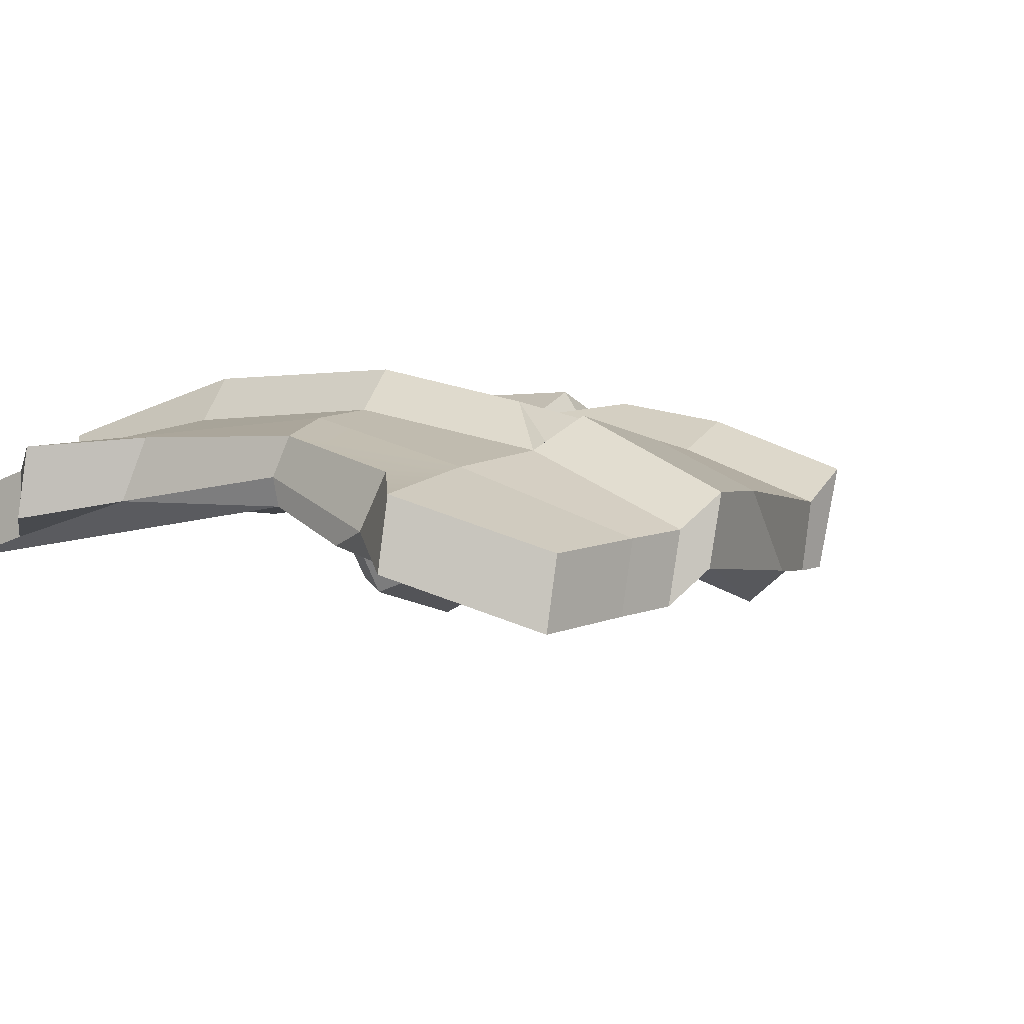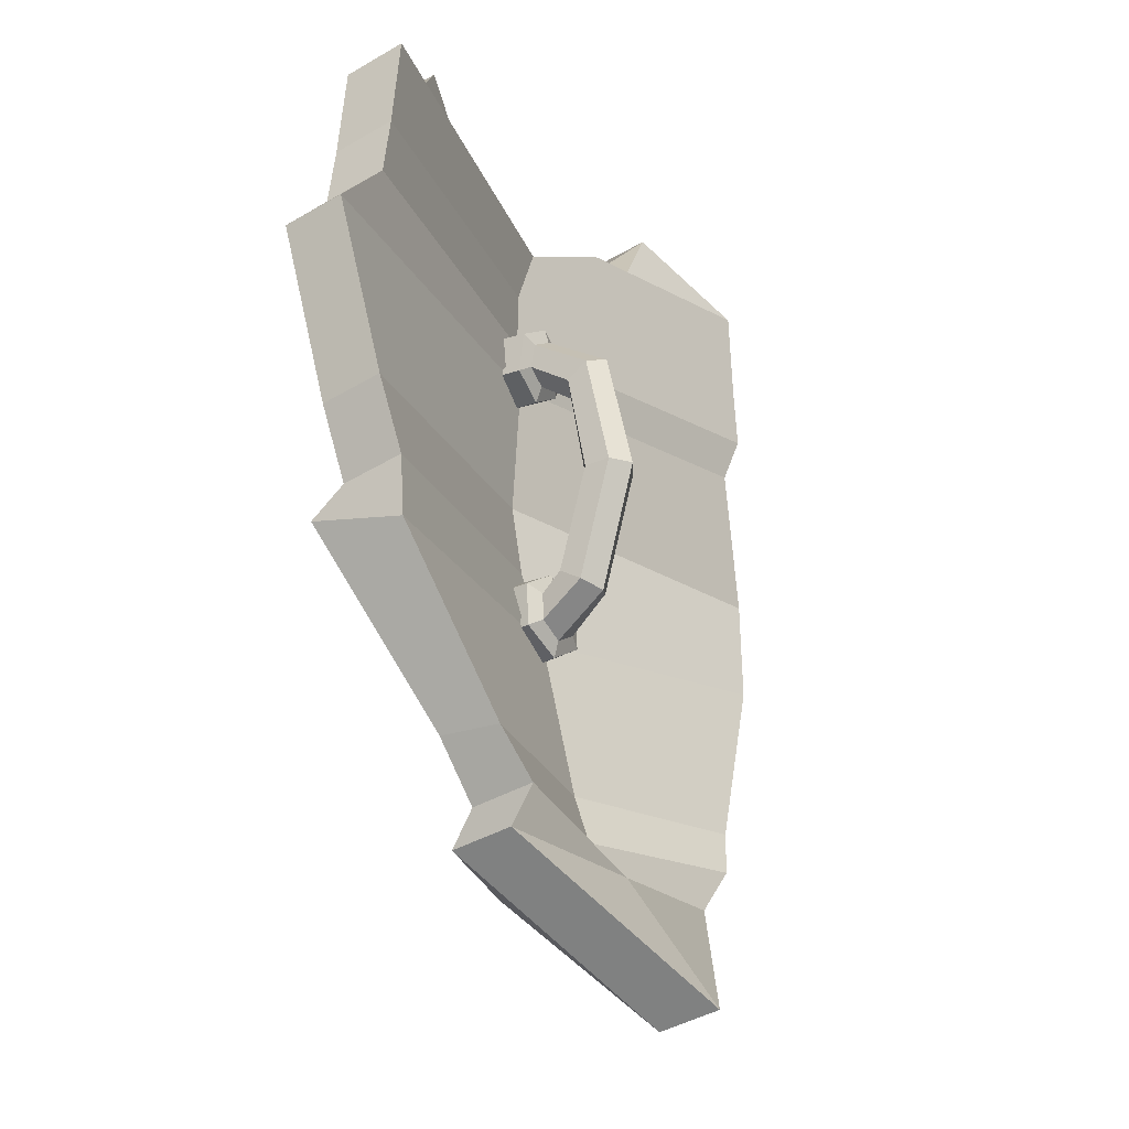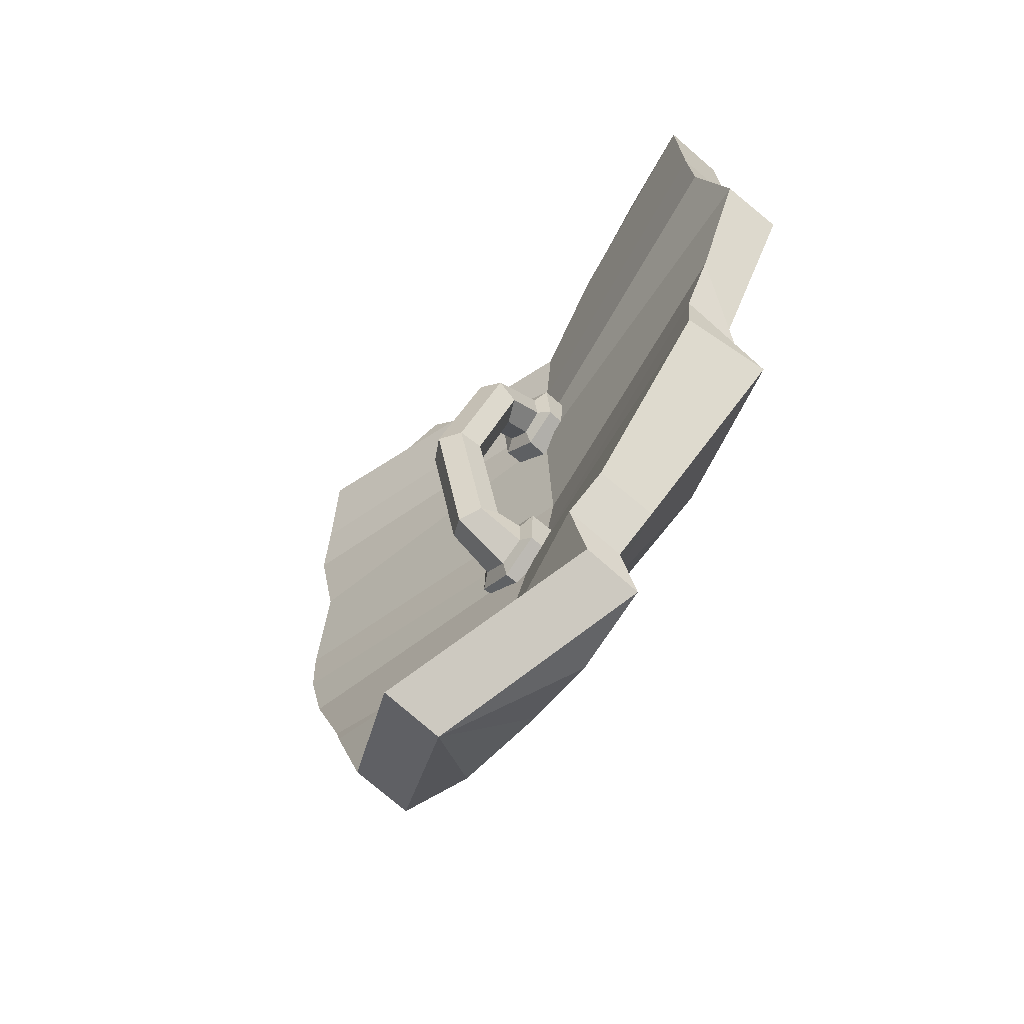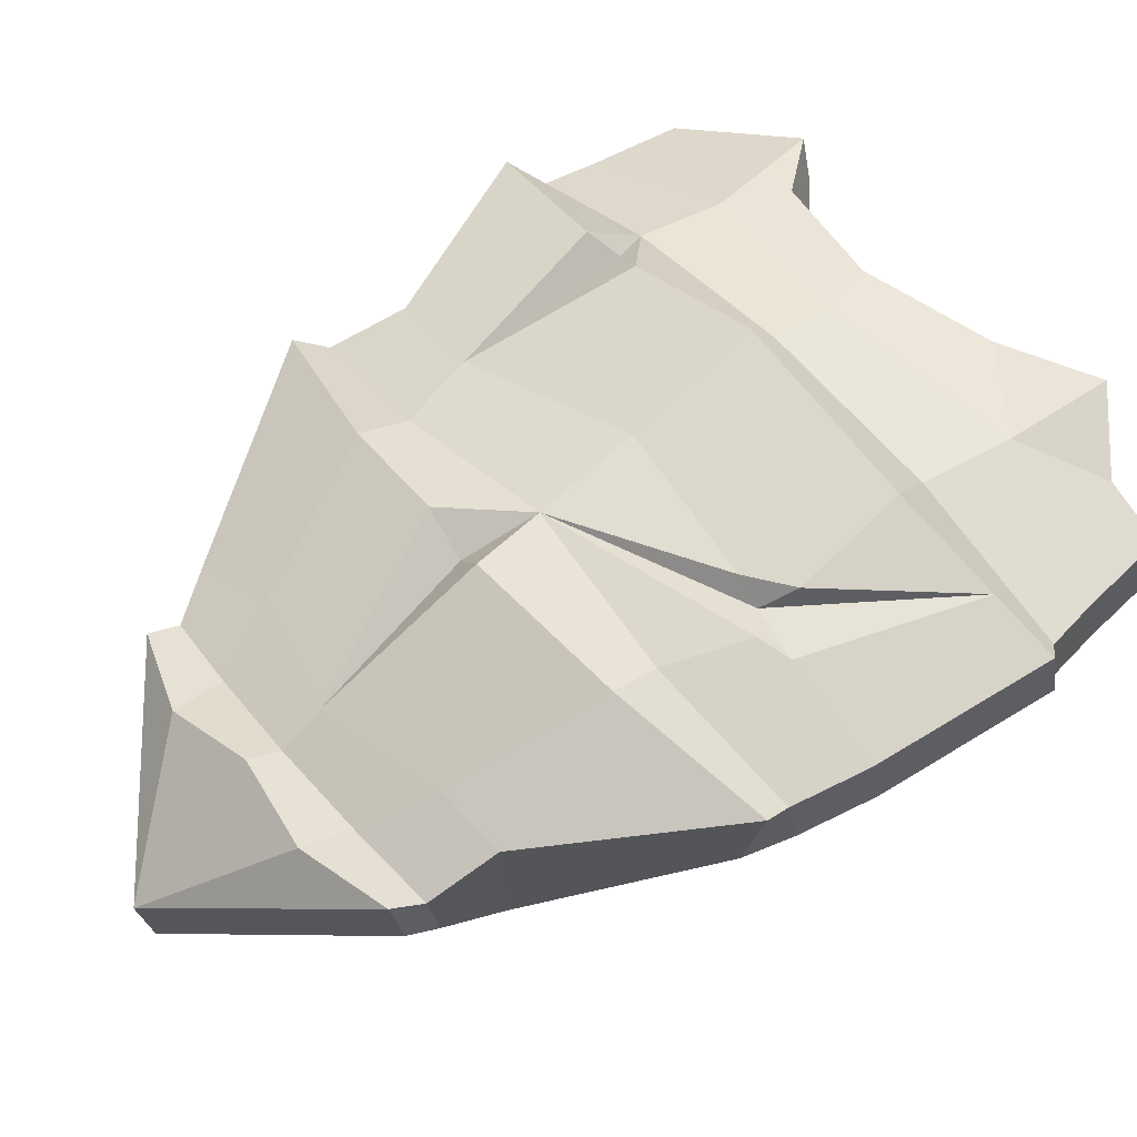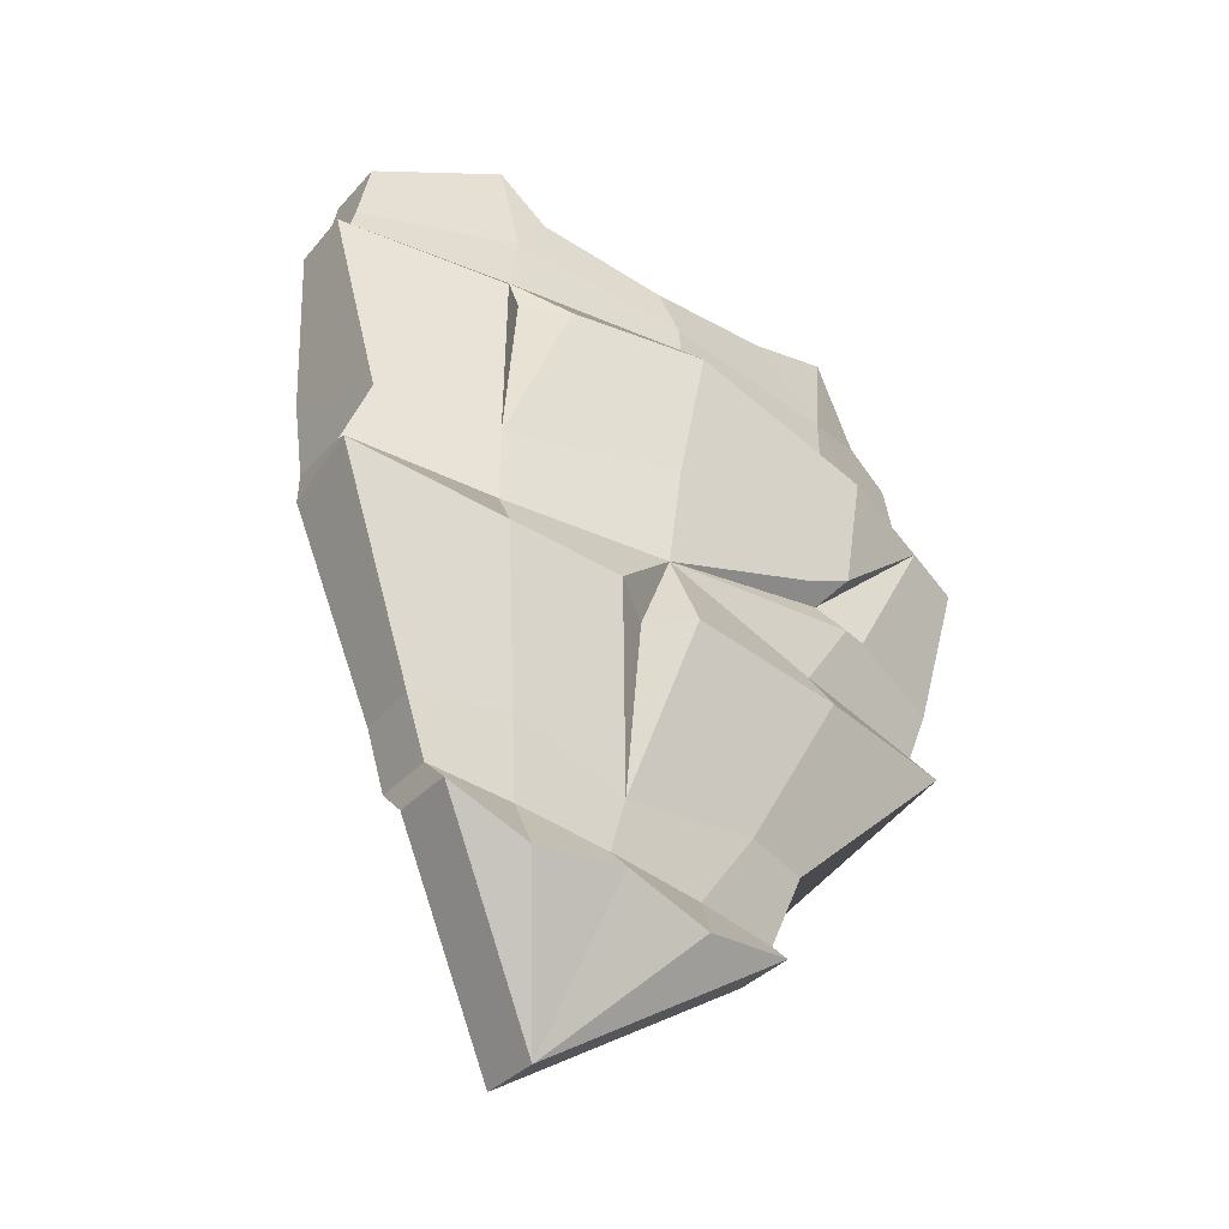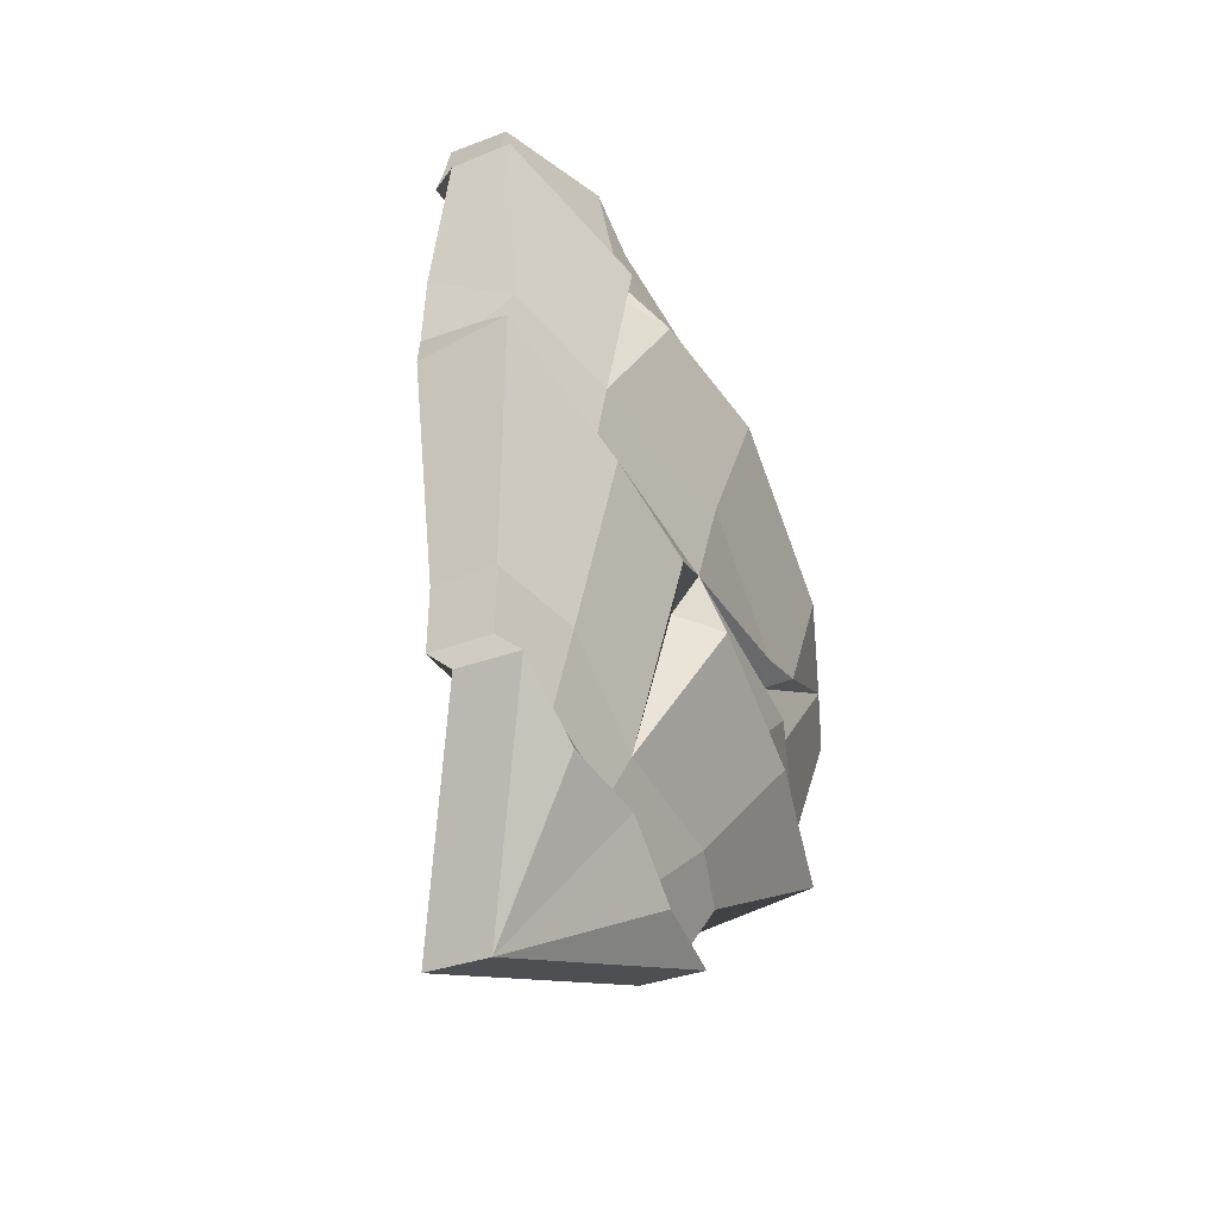
<metadata>
{"format":"obj","ext":"obj","renderer":"f3d","projection":"perspective","resolution":1024,"background":"white","views":[{"elev":8.1,"azim":-144.8,"up":"+Z"},{"elev":-22.3,"azim":121.8,"up":"+Y"},{"elev":-56.8,"azim":-129.8,"up":"+Y"},{"elev":54.5,"azim":50.8,"up":"+Z"},{"elev":-50.3,"azim":-36.9,"up":"+Y"},{"elev":-59.3,"azim":-64.8,"up":"+Y"}]}
</metadata>
<code>
v 0.02581 -0.000497 3.6e-05
v 0.02581 -0.002346 0.02286
v 0.005991 -0.002843 0.03429
v -0.01383 -0.002346 0.02286
v -0.01383 -0.001352 0
v 0.005991 0 -0.0114
v 0.008152 0.106 0.03256
v 0.008152 0.09188 0.05058
v -0.01167 0.08482 0.05958
v -0.03149 0.09188 0.05058
v -0.03149 0.106 0.03256
v -0.01167 0.1131 0.02356
v 0.02724 -0.103 0.02699
v 0.02724 -0.09209 0.04661
v 0.007421 -0.08623 0.05643
v -0.0124 -0.09209 0.04661
v -0.0124 -0.1038 0.02696
v 0.007421 -0.1088 0.01717
v 0.01347 0.1115 0.08488
v -0.006353 0.1012 0.08664
v -0.02617 0.1115 0.08488
v -0.02617 0.132 0.08135
v -0.006353 0.1423 0.07959
v 0.01347 0.132 0.08135
v 0.02425 -0.1307 0.06464
v 0.02425 -0.1077 0.06525
v 0.001265 -0.09626 0.06555
v -0.02172 -0.1077 0.06525
v -0.02172 -0.1307 0.06464
v 0.001265 -0.1422 0.06434
v 0.000343 -0.1623 0.105
v -0.03384 -0.1424 0.1039
v -0.03444 -0.138 0.06795
v 0.00131 -0.1567 0.06832
v -0.03387 -0.1026 0.1043
v -0.03447 -0.1008 0.06961
v 0.000248 -0.08276 0.1059
v 0.001223 -0.08221 0.07171
v 0.03417 -0.1027 0.1079
v 0.03673 -0.1009 0.07296
v 0.03423 -0.1424 0.1074
v 0.03678 -0.1381 0.07124
v 0.02539 0.1044 0.08943
v -0.006403 0.08731 0.0923
v 0.02619 0.1037 0.1169
v -0.004559 0.08591 0.1167
v -0.03814 0.1044 0.09176
v -0.03526 0.1038 0.1191
v -0.03814 0.1387 0.08709
v -0.03526 0.1395 0.1204
v -0.006372 0.1557 0.08336
v -0.004528 0.1572 0.1197
v 0.02542 0.1385 0.08515
v 0.02622 0.1393 0.1186
v -0.2883 -0.1214 0.1166
v 0.2701 -0.1214 0.1166
v -0.3241 0.1212 0.1275
v 0.3042 0.1212 0.1275
v -0.1577 -0.3527 0.07232
v 0.1394 -0.3527 0.07232
v -0.01882 -0.4715 -0.01478
v -0.2868 0.2708 0.1001
v 0.2681 0.2709 0.1001
v -0.0143 -0.363 0.08615
v -0.002611 -0.1606 0.1595
v -0.02055 0.1139 0.1985
v -0.03373 0.2443 0.1597
v -0.1837 0.3203 0.1371
v -0.1921 0.09733 0.1715
v -0.1625 -0.1493 0.1442
v -0.08721 -0.3774 0.07635
v 0.157 0.321 0.1464
v 0.1538 0.1038 0.1819
v 0.1363 -0.1492 0.1471
v 0.06385 -0.3741 0.07818
v 0.2857 0.1441 0.1021
v 0.1429 0.1419 0.1519
v -0.01981 0.1399 0.1694
v -0.1774 0.1408 0.1489
v -0.3047 0.1441 0.1021
v 0.2623 -0.09276 0.09302
v 0.1313 -0.104 0.1273
v -0.01817 -0.09024 0.1453
v -0.1608 -0.1034 0.1252
v -0.2804 -0.09276 0.09302
v 0.1433 -0.3233 0.05169
v 0.06904 -0.3303 0.06276
v -0.01445 -0.3329 0.06659
v -0.09349 -0.3299 0.0621
v -0.1615 -0.3233 0.05169
v 0.279 -0.02973 0.1031
v 0.1404 -0.0167 0.1323
v -0.01992 -0.000505 0.164
v -0.1706 -0.04192 0.139
v -0.2652 -0.02851 0.1076
v 0.2774 0.1932 0.1013
v 0.1506 0.2259 0.145
v -0.01948 0.1928 0.1677
v -0.1675 0.2167 0.1438
v -0.2966 0.1931 0.1013
v 0.1541 -0.2657 0.07548
v 0.09576 -0.2734 0.0922
v -0.01533 -0.2964 0.08574
v -0.1157 -0.2731 0.08861
v -0.188 -0.2818 0.06523
v -0.1357 0.0992 0.1789
v -0.1694 0.1127 0.1516
v -0.06844 -0.1534 0.1534
v -0.03149 -0.1544 0.1267
v -0.2793 -0.1113 0.03876
v -0.2804 -0.08055 0.04012
v 0.2522 -0.1261 0.04438
v 0.2623 -0.08055 0.04012
v -0.1863 -0.2704 0.01234
v 0.1663 -0.2704 0.01234
v -0.1582 -0.342 0.01942
v -0.01884 -0.46 -0.06768
v 0.1394 -0.342 0.01942
v -0.322 0.1327 0.07459
v -0.3031 0.1559 0.04917
v 0.3039 0.1327 0.07459
v 0.2849 0.1559 0.04917
v -0.2862 0.2823 0.04717
v -0.1836 0.3315 0.08418
v -0.02515 0.2529 0.1298
v 0.157 0.3319 0.09349
v 0.2681 0.2823 0.04717
v 0.2772 0.2048 0.04841
v -0.2953 0.2048 0.04841
v 0.279 -0.01776 0.05018
v -0.2971 -0.01776 0.05018
v 0.1415 -0.3117 -0.001211
v -0.1611 -0.3117 -0.001211
v -0.009071 -0.1371 0.08636
v -0.009071 -0.06987 0.1077
v -0.009071 -0.2751 0.05523
v -0.009071 -0.3492 0.007092
v -0.01884 -0.46 -0.06768
v -0.009071 0.1056 0.1104
v -0.009071 0.1488 0.1142
v -0.02346 0.2453 0.1071
v -0.009071 0.1986 0.1134
v -0.009071 -0.007027 0.1178
v -0.009071 -0.3157 0.04169
v -0.1244 0.2763 0.1011
v -0.1419 0.269 0.1437
v -0.1049 0.2788 0.08973
v -0.1461 0.2795 0.0801
v 0.09426 0.2855 0.1062
v 0.07883 0.2756 0.1541
v 0.207 0.2839 0.06937
v 0.2153 0.2727 0.119
v 0.1181 -0.01631 0.1497
v 0.1573 0.007136 0.1553
v 0.2462 0.1143 0.1488
v 0.189 -0.02722 0.1323
v 0.1631 -0.03828 0.1416
f 31 32 33 34
f 32 35 36 33
f 35 37 38 36
f 37 39 40 38
f 39 41 42 40
f 41 31 34 42
f 2 1 7 8
f 3 2 8 9
f 4 3 9 10
f 5 4 10 11
f 6 5 11 12
f 1 6 12 7
f 8 7 24 19
f 9 8 19 20
f 10 9 20 21
f 11 10 21 22
f 12 11 22 23
f 7 12 23 24
f 14 13 1 2
f 15 14 2 3
f 16 15 3 4
f 17 16 4 5
f 18 17 5 6
f 13 18 6 1
f 44 43 45 46
f 47 44 46 48
f 49 47 48 50
f 51 49 50 52
f 53 51 52 54
f 43 53 54 45
f 26 25 13 14
f 27 26 14 15
f 28 27 15 16
f 29 28 16 17
f 30 29 17 18
f 25 30 18 13
f 29 30 34 33
f 28 29 33 36
f 27 28 36 38
f 26 27 38 40
f 25 26 40 42
f 30 25 42 34
f 20 19 43 44
f 21 20 44 47
f 22 21 47 49
f 23 22 49 51
f 24 23 51 53
f 19 24 53 43
f 83 109 65
f 88 89 71 64
f 60 75 61
f 79 106 66 78
f 86 87 75 60
f 82 74 56 81
f 77 73 155 58 76
f 61 64 71
f 57 69 79 80
f 55 70 84 85
f 71 89 90 59
f 78 66 73 77
f 83 65 74 82
f 75 87 88 64
f 61 71 59
f 61 75 64
f 97 77 76 96
f 98 78 77 97
f 79 78 98 99
f 80 79 99 100
f 156 157 82 81 91
f 93 83 153
f 84 83 93 94
f 85 84 94 95
f 101 102 87 86
f 88 87 102 103
f 103 104 89 88
f 90 89 104 105
f 73 154 155
f 66 93 153 154 73
f 94 93 66 106
f 95 94 69 57
f 72 97 152
f 150 97 72
f 99 98 67 146
f 100 99 68 62
f 56 74 102 101
f 103 102 74 65
f 65 109 103
f 105 104 70 55
f 79 107 106
f 94 106 107
f 69 107 79
f 94 107 69
f 70 108 83 84
f 103 108 70 104
f 83 108 109
f 103 109 108
f 55 85 111 110
f 81 56 112 113
f 105 55 110 114
f 56 101 115 112
f 61 59 116 117
f 60 61 117 118
f 57 80 120 119
f 76 58 121 122
f 62 68 124 123
f 149 150 72 126
f 145 146 67 125
f 151 152 63 127
f 96 76 122 128
f 80 100 129 120
f 91 81 113 130
f 85 95 131 111
f 86 60 118 132
f 59 90 133 116
f 58 91 130 121
f 95 57 119 131
f 63 96 128 127
f 100 62 123 129
f 101 86 132 115
f 90 105 114 133
f 110 111 135 134
f 113 112 134 135
f 114 110 134 136
f 112 115 136 134
f 117 116 137 138
f 118 117 138 137
f 119 120 140 139
f 122 121 139 140
f 123 124 148
f 149 141 125
f 128 122 140 142
f 120 129 142 140
f 130 113 135 143
f 111 131 143 135
f 132 118 137 144
f 116 133 144 137
f 121 130 143 139
f 131 119 139 143
f 127 128 142 141
f 129 123 148 147 141 142
f 115 132 144 136
f 133 114 136 144
f 68 146 145 124
f 147 145 125 141
f 148 124 145 147
f 67 150 149 125
f 72 152 151 126
f 126 151 149
f 149 151 127 141
f 67 98 97 150
f 152 97 96 63
f 157 83 82
f 154 153 92
f 155 156 91 58
f 155 154 92
f 92 157 156
f 153 83 92
f 92 83 157
f 155 92 156
f 99 146 68

</code>
